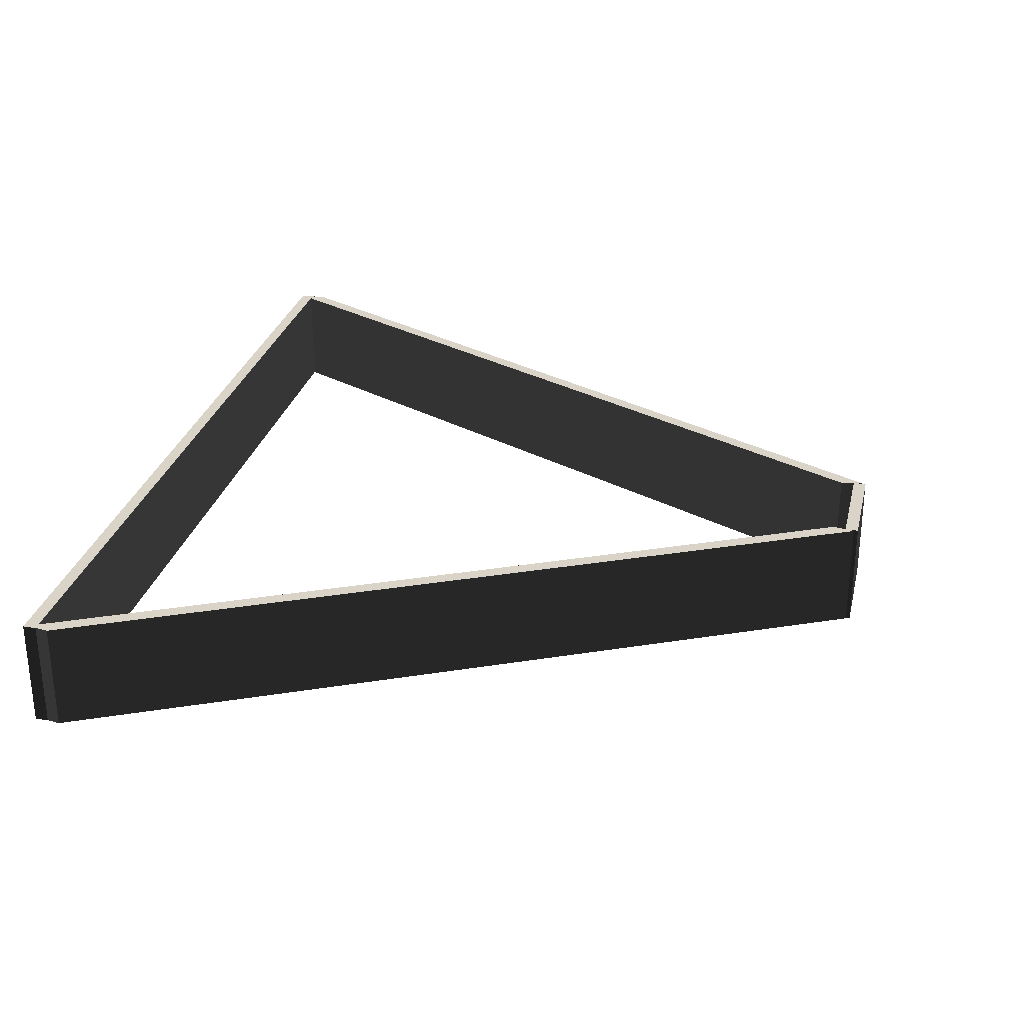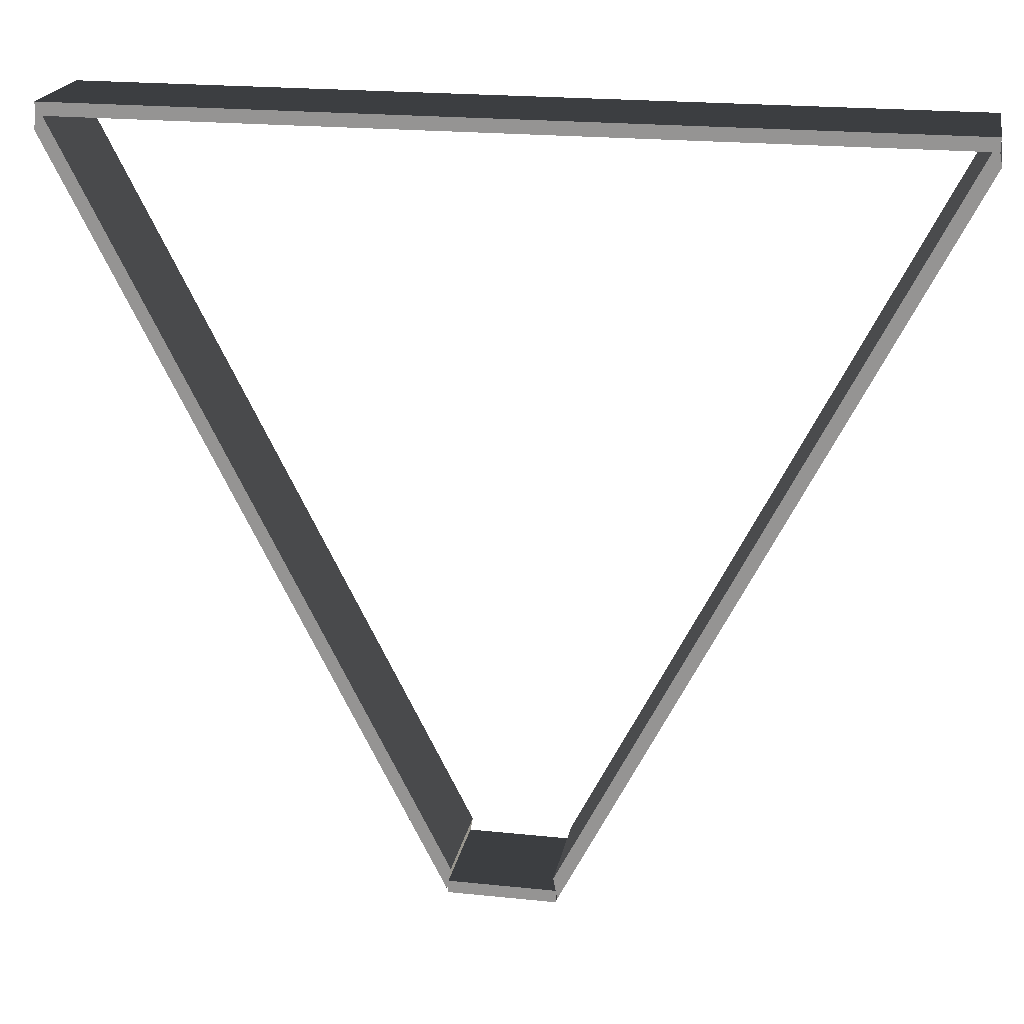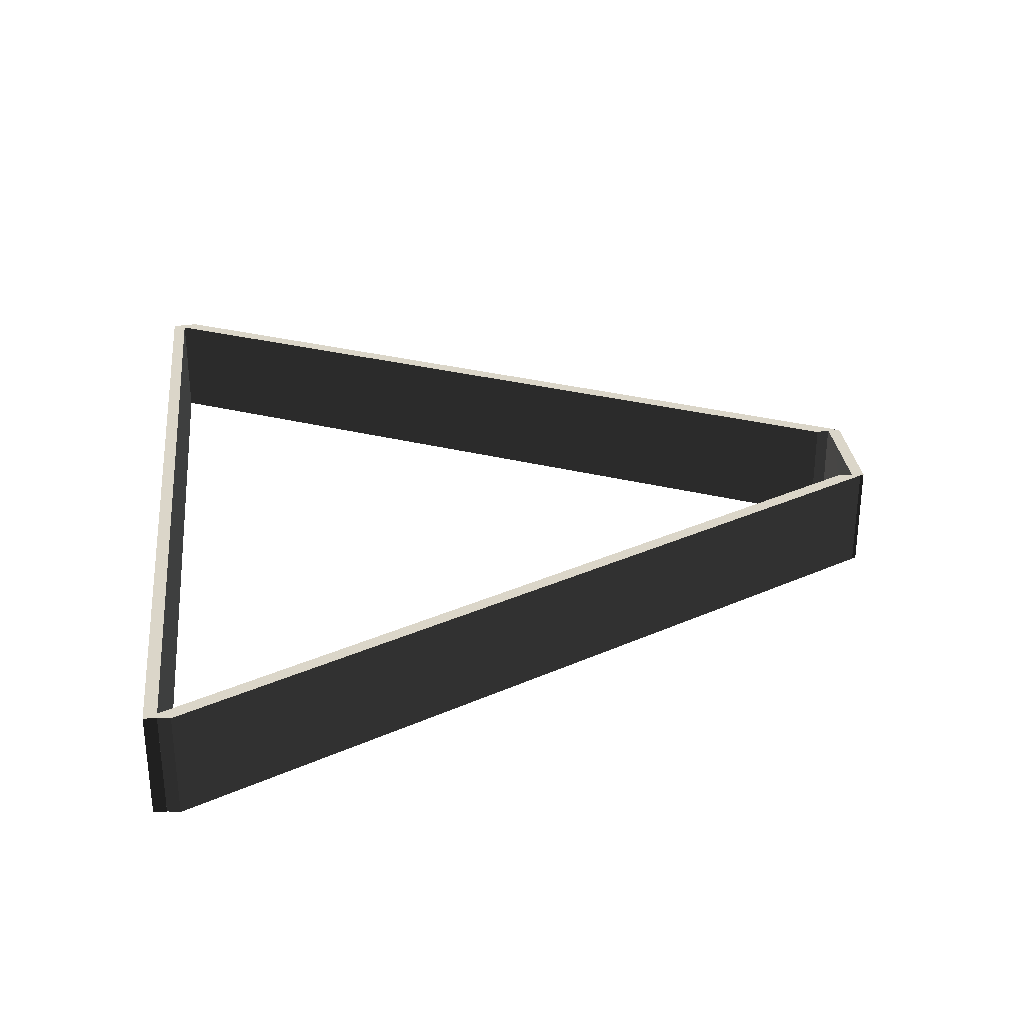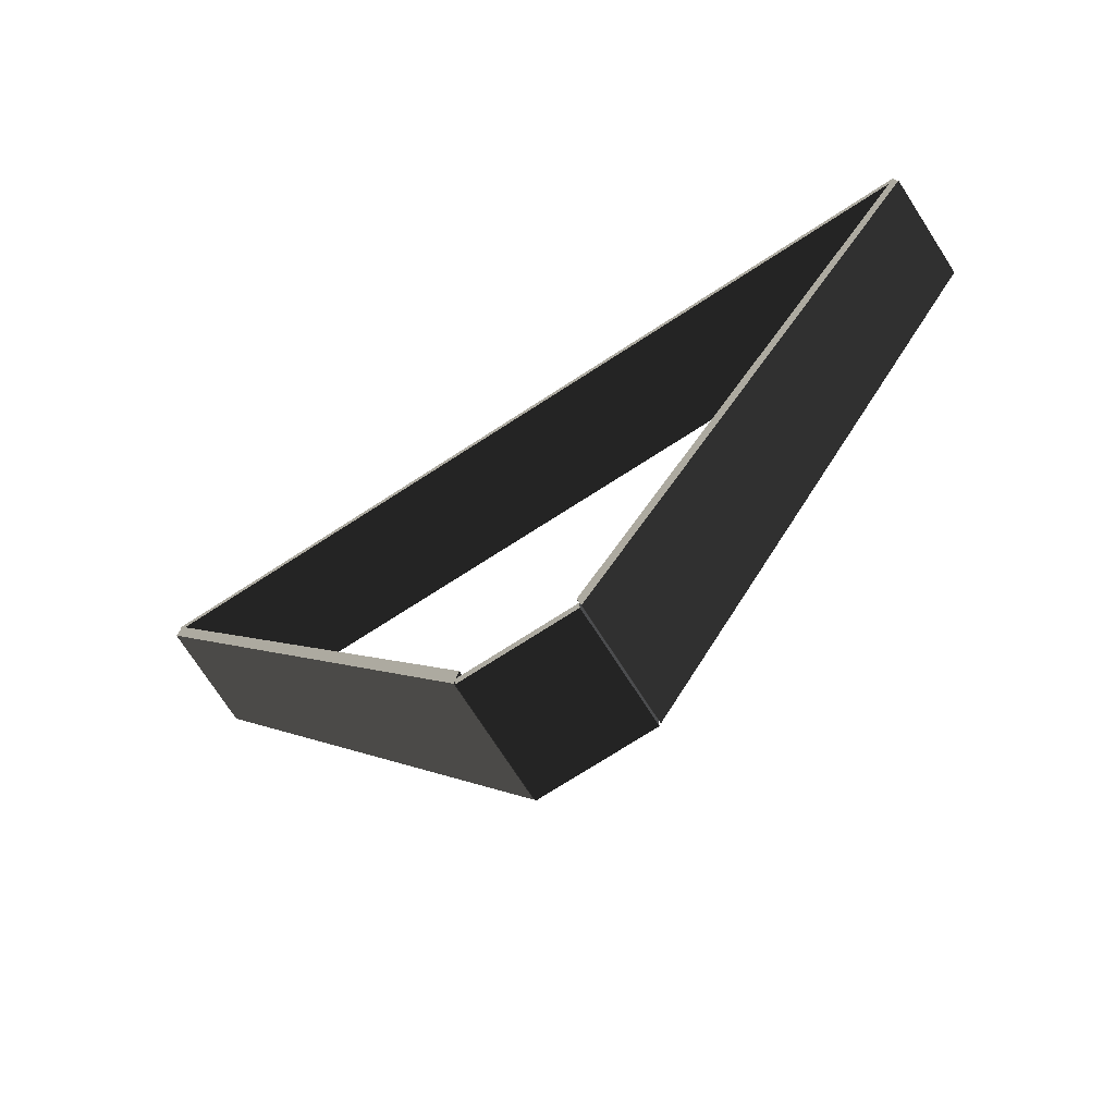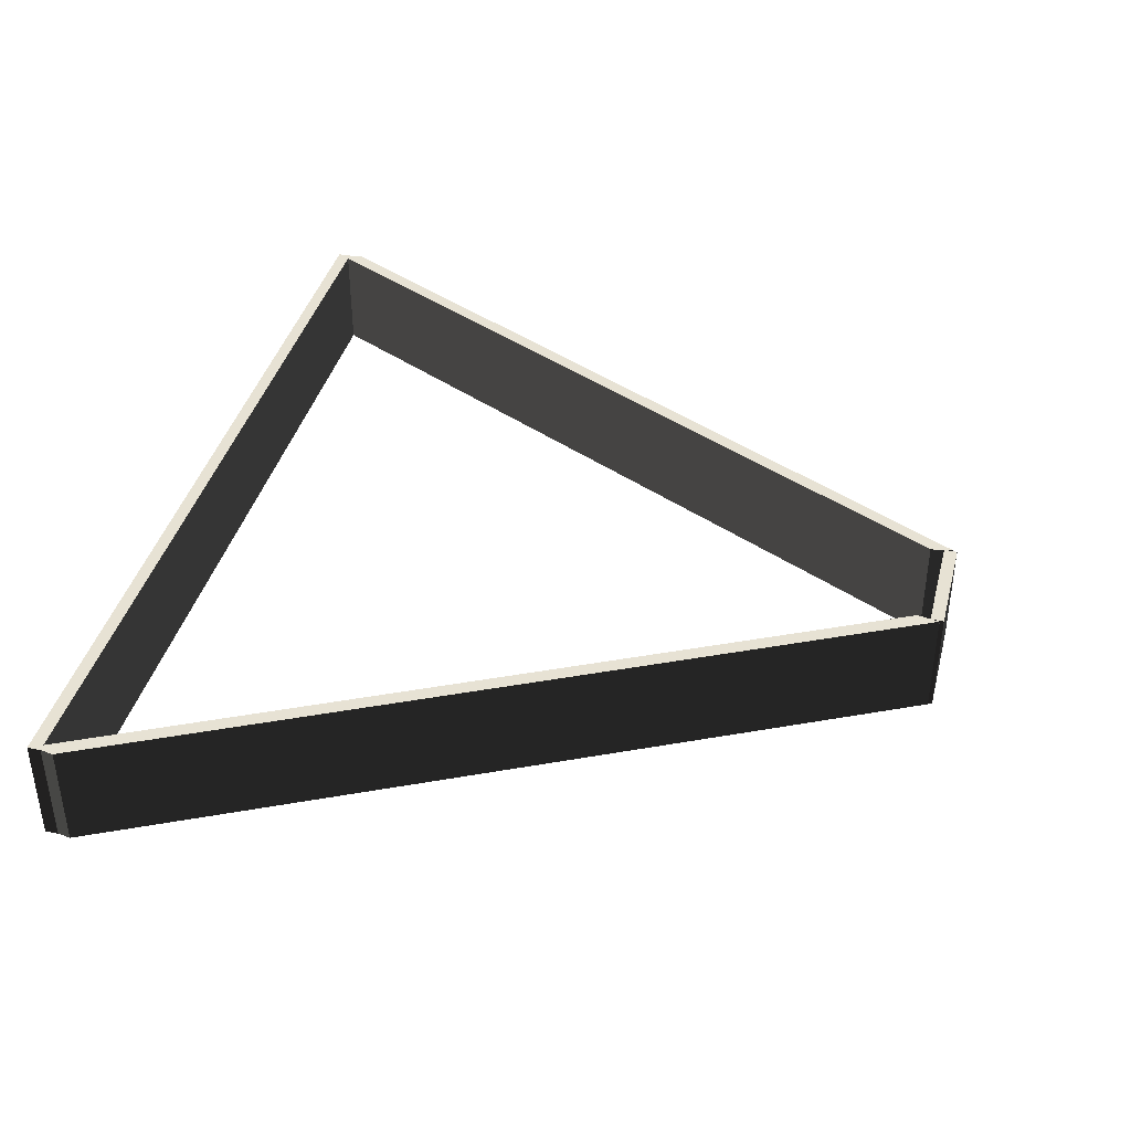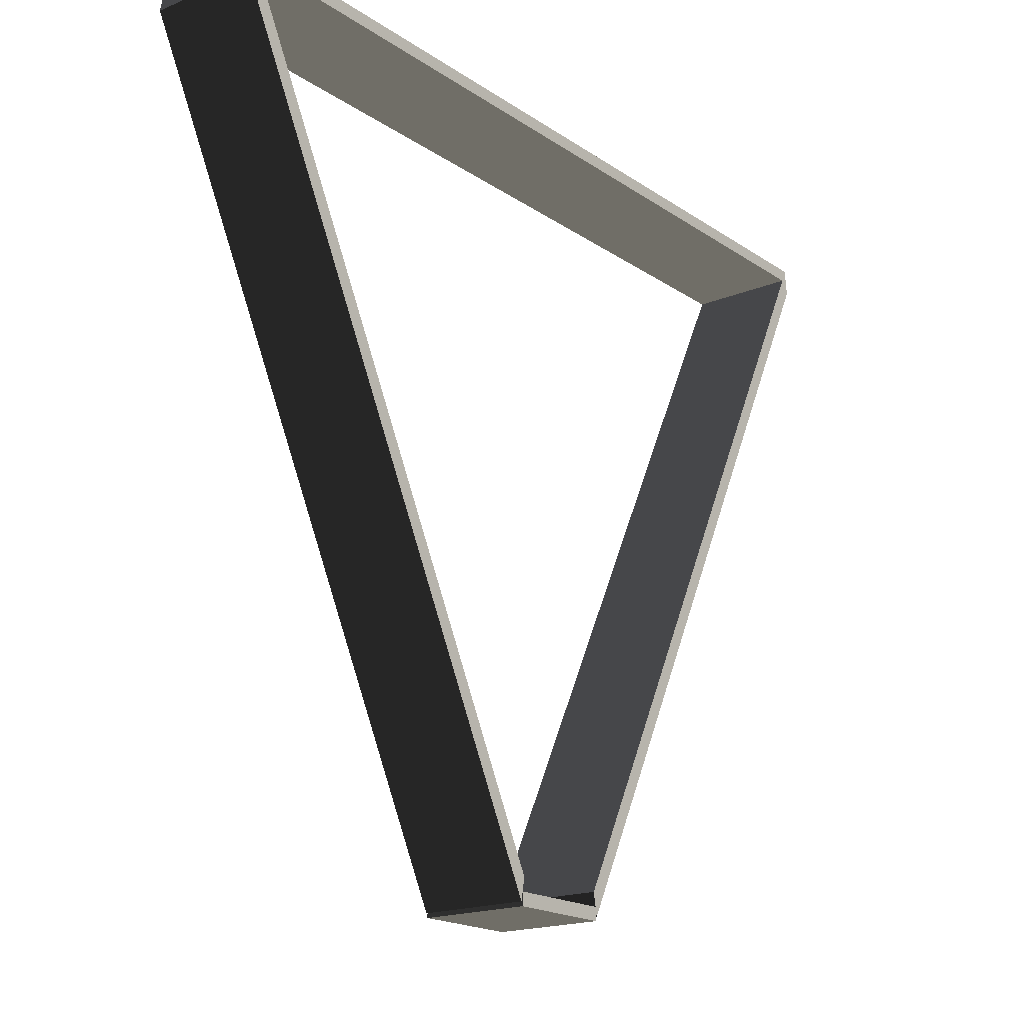
<metadata>
{"format":"obj","ext":"obj","renderer":"f3d","projection":"perspective","resolution":1024,"background":"white","views":[{"elev":28.6,"azim":103.1,"up":"+Y"},{"elev":20.6,"azim":10.7,"up":"+Z"},{"elev":30.0,"azim":83.6,"up":"+Y"},{"elev":-73.8,"azim":32.8,"up":"+Z"},{"elev":39.7,"azim":104.4,"up":"+Y"},{"elev":-18.5,"azim":128.1,"up":"+Z"}]}
</metadata>
<code>
o CrossBar_(3).006
v -0.105 -0.085 -0.7925
v -0.105 0.125 -0.7675
v -0.105 0.125 -0.7925
v -0.105 -0.085 -0.7675
v -0.105 0.125 -0.7925
v 0.105 0.125 -0.7675
v 0.105 0.125 -0.7925
v -0.105 0.125 -0.7675
v 0.105 0.125 -0.7925
v 0.105 -0.085 -0.7675
v 0.105 -0.085 -0.7925
v 0.105 0.125 -0.7675
v 0.105 -0.085 -0.7925
v -0.105 -0.085 -0.7675
v -0.105 -0.085 -0.7925
v 0.105 -0.085 -0.7675
v -0.105 -0.085 -0.7675
v 0.105 0.125 -0.7675
v -0.105 0.125 -0.7675
v 0.105 -0.085 -0.7675
v 0.105 -0.085 -0.7925
v -0.105 0.125 -0.7925
v 0.105 0.125 -0.7925
v -0.105 -0.085 -0.7925
f 1 2 3
f 1 4 2
f 5 6 7
f 5 8 6
f 9 10 11
f 9 12 10
f 13 14 15
f 13 16 14
f 17 18 19
f 17 20 18
f 21 22 23
f 21 24 22
o CrossBar_(1).006
v 0.1079 -0.085 -0.7847
v 0.09986 0.125 -0.7418
v 0.1079 0.125 -0.7847
v 0.09986 -0.085 -0.7418
v 0.1079 0.125 -0.7847
v 0.8322 0.125 0.7056
v 0.8402 0.125 0.6627
v 0.09986 0.125 -0.7418
v 0.8402 0.125 0.6627
v 0.8322 -0.085 0.7056
v 0.8402 -0.085 0.6627
v 0.8322 0.125 0.7056
v 0.8402 -0.085 0.6627
v 0.09986 -0.085 -0.7418
v 0.1079 -0.085 -0.7847
v 0.8322 -0.085 0.7056
v 0.09986 -0.085 -0.7418
v 0.8322 0.125 0.7056
v 0.09986 0.125 -0.7418
v 0.8322 -0.085 0.7056
v 0.8402 -0.085 0.6627
v 0.1079 0.125 -0.7847
v 0.8402 0.125 0.6627
v 0.1079 -0.085 -0.7847
f 25 26 27
f 25 28 26
f 29 30 31
f 29 32 30
f 33 34 35
f 33 36 34
f 37 38 39
f 37 40 38
f 41 42 43
f 41 44 42
f 45 46 47
f 45 48 46
o CrossBar.007
v -0.09986 -0.085 -0.7418
v -0.1079 0.125 -0.7847
v -0.09986 0.125 -0.7418
v -0.1079 -0.085 -0.7847
v -0.09986 0.125 -0.7418
v -0.8402 0.125 0.6627
v -0.8322 0.125 0.7056
v -0.1079 0.125 -0.7847
v -0.8322 0.125 0.7056
v -0.8402 -0.085 0.6627
v -0.8322 -0.085 0.7056
v -0.8402 0.125 0.6627
v -0.8322 -0.085 0.7056
v -0.1079 -0.085 -0.7847
v -0.09986 -0.085 -0.7418
v -0.8402 -0.085 0.6627
v -0.1079 -0.085 -0.7847
v -0.8402 0.125 0.6627
v -0.1079 0.125 -0.7847
v -0.8402 -0.085 0.6627
v -0.8322 -0.085 0.7056
v -0.09986 0.125 -0.7418
v -0.8322 0.125 0.7056
v -0.09986 -0.085 -0.7418
f 49 50 51
f 49 52 50
f 53 54 55
f 53 56 54
f 57 58 59
f 57 60 58
f 61 62 63
f 61 64 62
f 65 66 67
f 65 68 66
f 69 70 71
f 69 72 70
o CrossBar_(2).006
v 0.836 -0.085 0.7125
v 0.836 0.125 0.6875
v 0.836 0.125 0.7125
v 0.836 -0.085 0.6875
v 0.836 0.125 0.7125
v -0.836 0.125 0.6875
v -0.836 0.125 0.7125
v 0.836 0.125 0.6875
v -0.836 0.125 0.7125
v -0.836 -0.085 0.6875
v -0.836 -0.085 0.7125
v -0.836 0.125 0.6875
v -0.836 -0.085 0.7125
v 0.836 -0.085 0.6875
v 0.836 -0.085 0.7125
v -0.836 -0.085 0.6875
v 0.836 -0.085 0.6875
v -0.836 0.125 0.6875
v 0.836 0.125 0.6875
v -0.836 -0.085 0.6875
v -0.836 -0.085 0.7125
v 0.836 0.125 0.7125
v -0.836 0.125 0.7125
v 0.836 -0.085 0.7125
f 73 74 75
f 73 76 74
f 77 78 79
f 77 80 78
f 81 82 83
f 81 84 82
f 85 86 87
f 85 88 86
f 89 90 91
f 89 92 90
f 93 94 95
f 93 96 94

</code>
